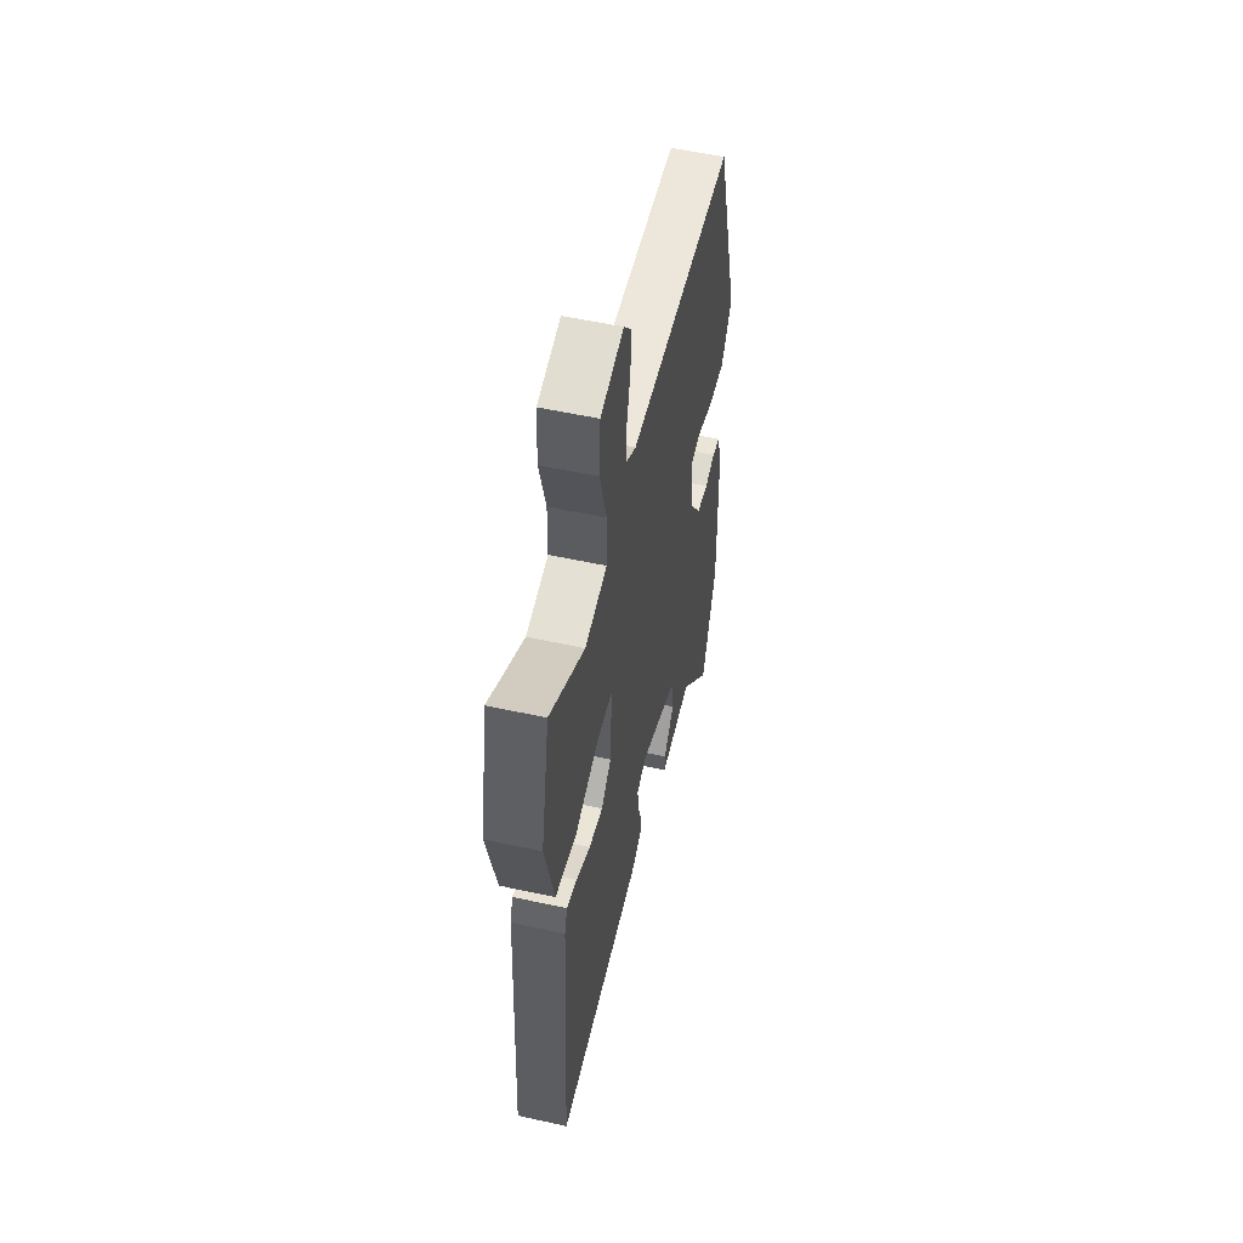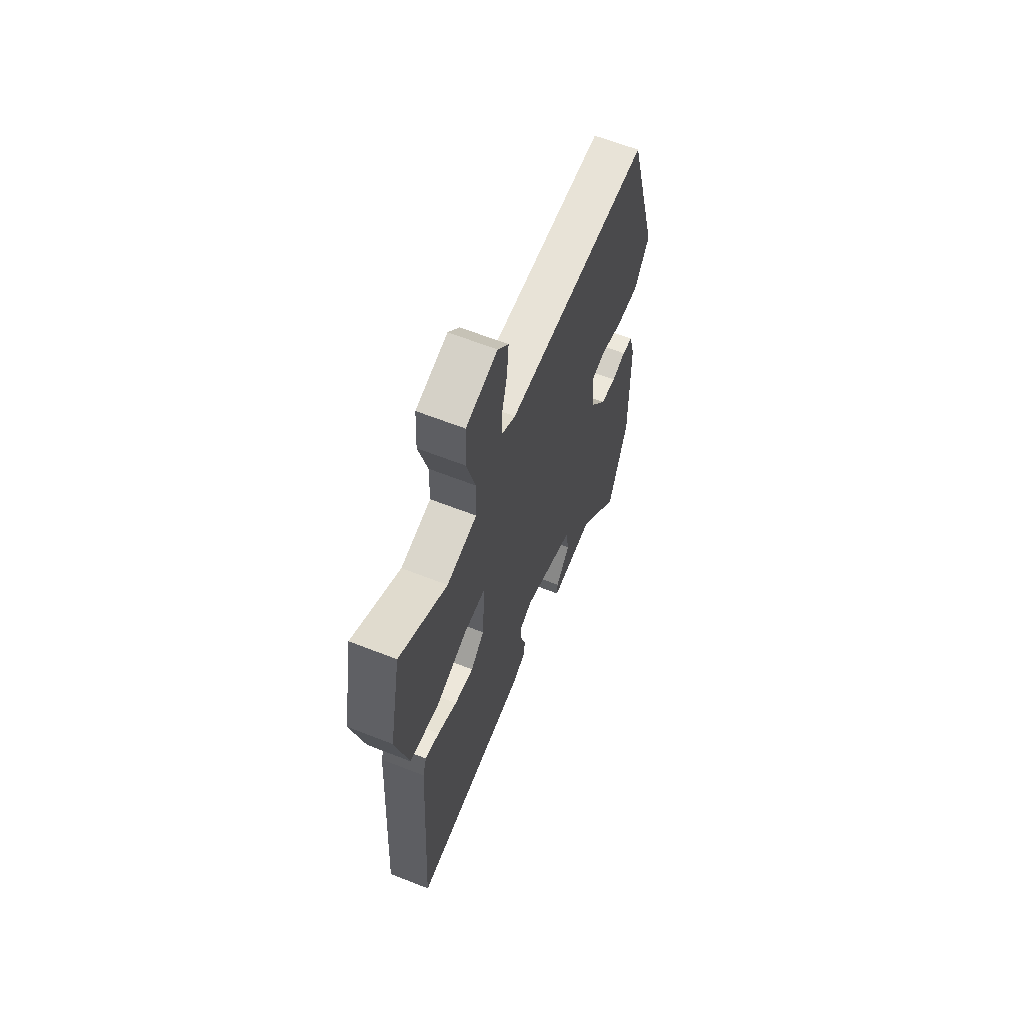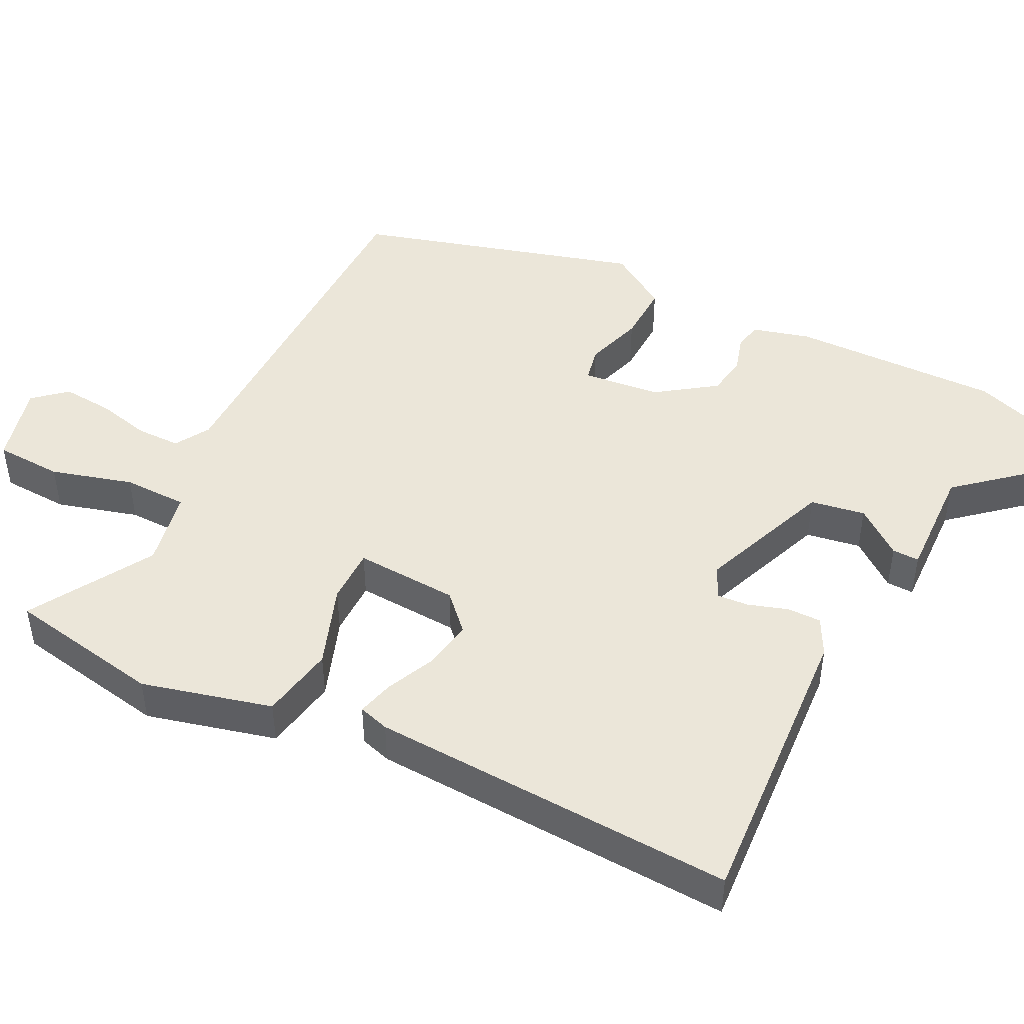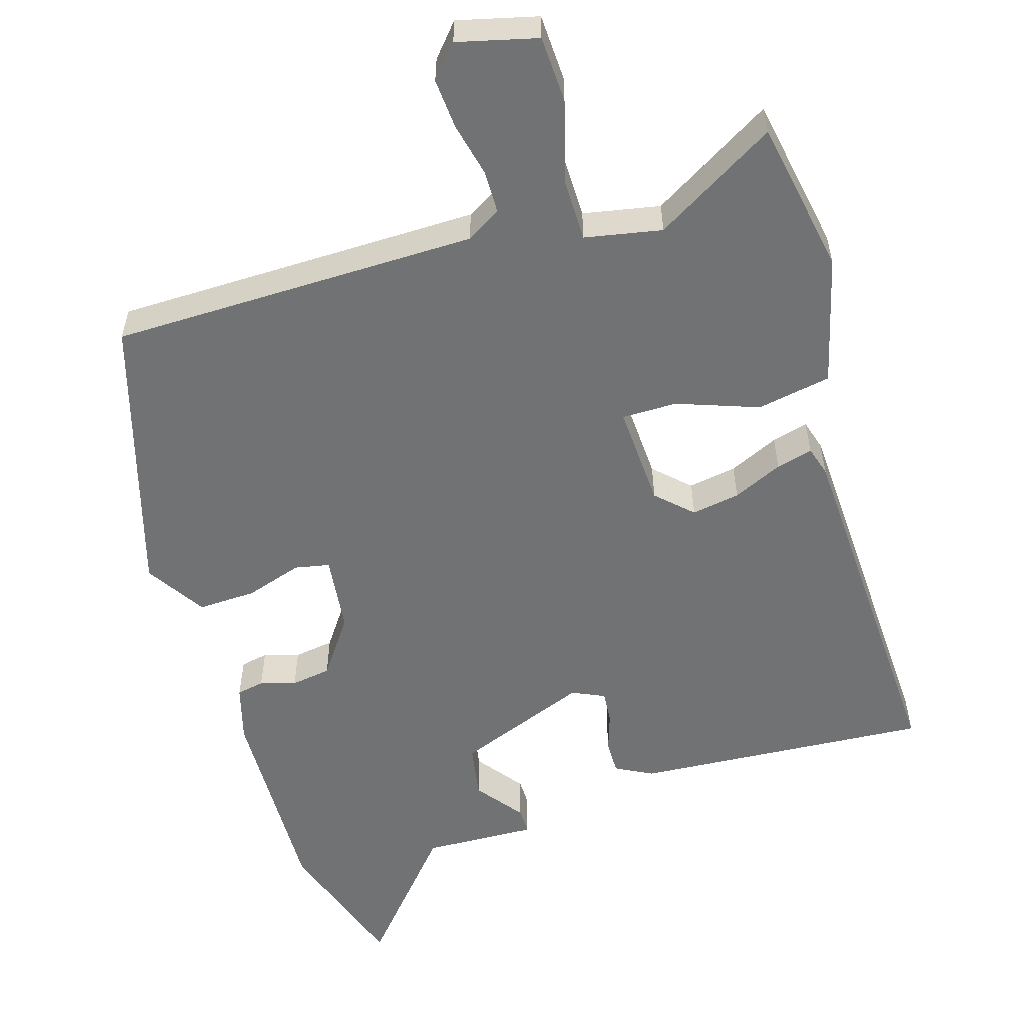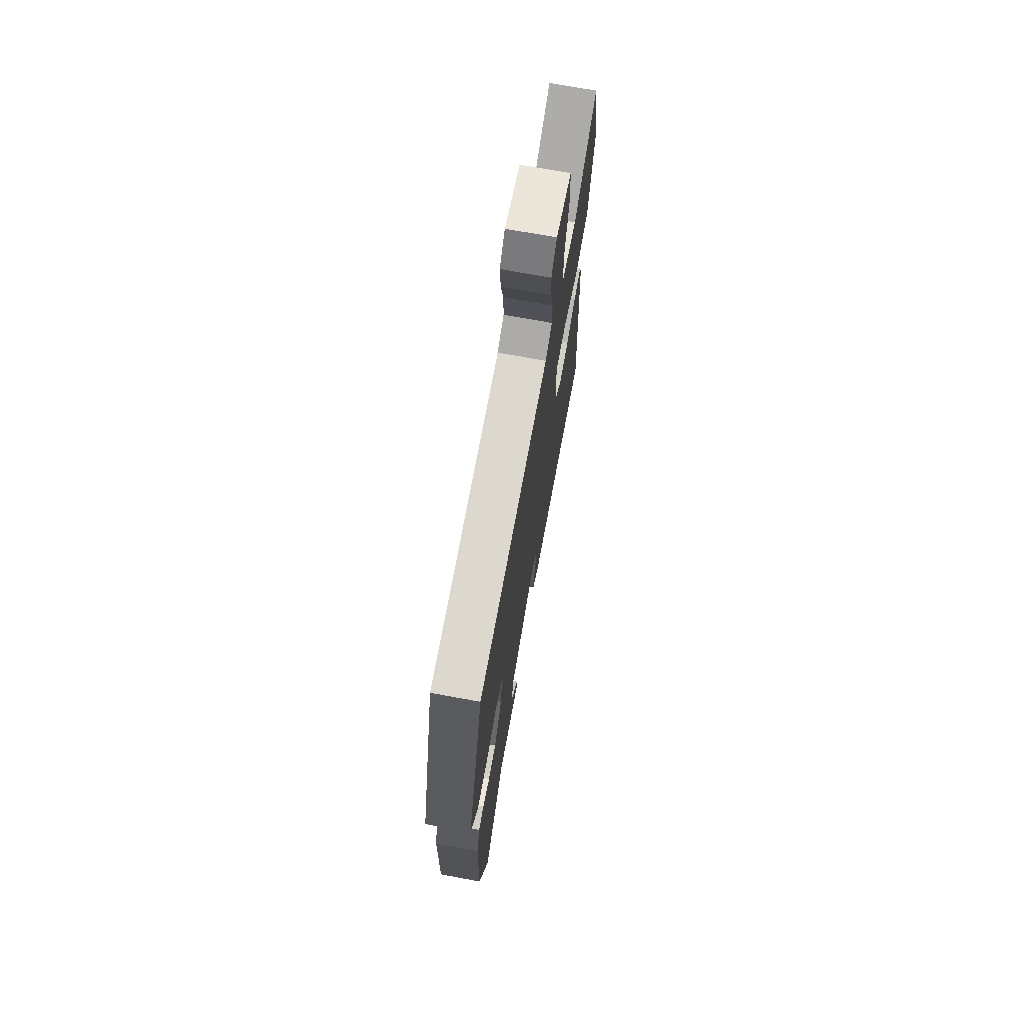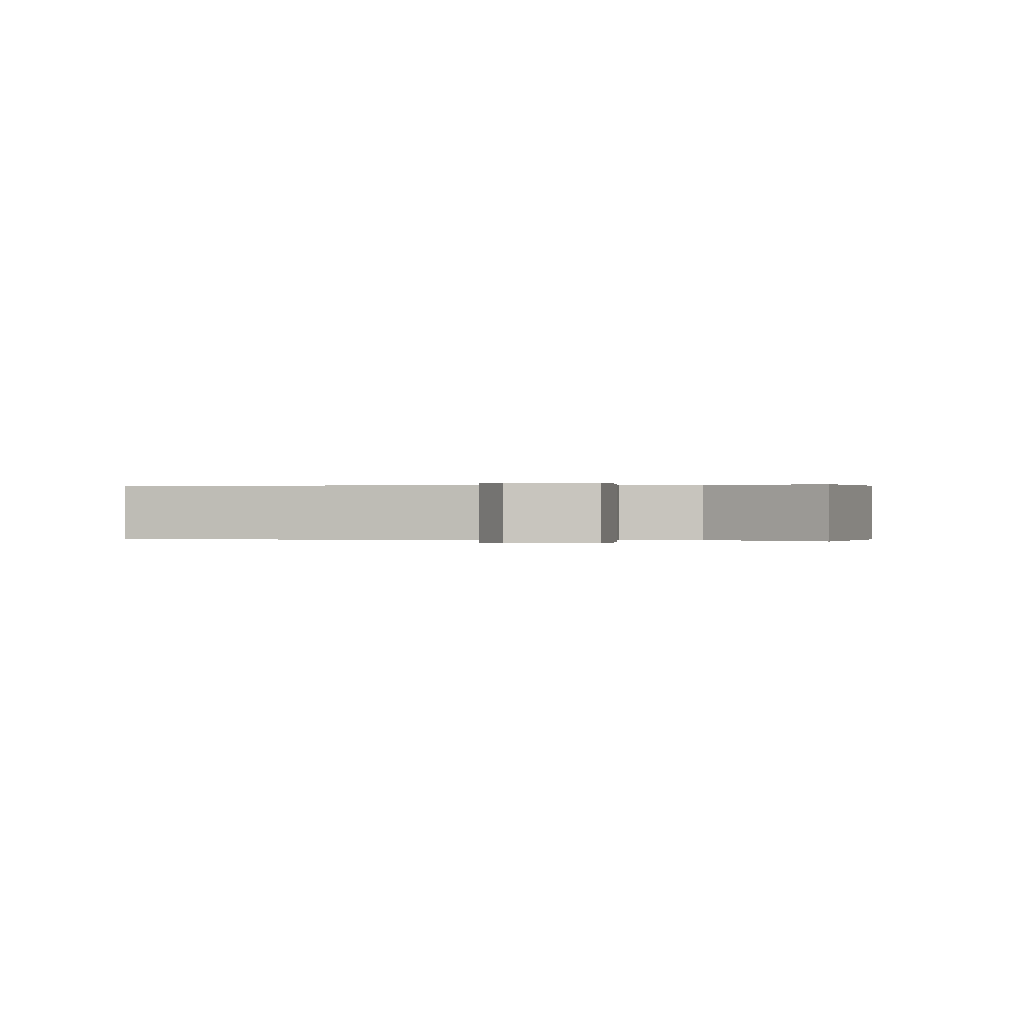
<metadata>
{"format":"obj","ext":"obj","renderer":"f3d","projection":"perspective","resolution":1024,"background":"white","views":[{"elev":54.4,"azim":103.2,"up":"+Z"},{"elev":63.2,"azim":111.7,"up":"+Z"},{"elev":46.8,"azim":116.1,"up":"+Y"},{"elev":-55.5,"azim":16.2,"up":"+Y"},{"elev":71.2,"azim":-79.6,"up":"+Z"},{"elev":0.1,"azim":11.3,"up":"+Y"}]}
</metadata>
<code>
v -0.417 0.07 0.505
v 0.089 0.07 0.517
v 0.136 0.07 0.546
v 0.136 0.07 0.606
v 0.118 0.07 0.68
v 0.112 0.07 0.749
v 0.15 0.07 0.794
v 0.26 0.07 0.768
v 0.265 0.07 0.676
v 0.234 0.07 0.564
v 0.236 0.07 0.476
v 0.342 0.07 0.457
v 0.509 0.07 0.559
v 0.55 0.07 0.346
v 0.506 0.07 0.167
v 0.404 0.07 0.147
v 0.291 0.07 0.186
v 0.215 0.07 0.185
v 0.224 0.07 0.043
v 0.272 0.07 -0.002
v 0.339 0.07 0.01
v 0.407 0.07 0.042
v 0.457 0.07 0.056
v 0.47 0.07 0.014
v 0.498 0.07 -0.489
v 0.09 0.07 -0.466
v 0.039 0.07 -0.44
v 0.039 0.07 -0.393
v 0.056 0.07 -0.339
v 0.059 0.07 -0.295
v 0.014 0.07 -0.275
v -0.168 0.07 -0.348
v -0.18 0.07 -0.423
v -0.13 0.07 -0.487
v -0.129 0.07 -0.524
v -0.285 0.07 -0.52
v -0.432 0.07 -0.695
v -0.5 0.07 -0.499
v -0.496 0.07 -0.212
v -0.475 0.07 -0.133
v -0.437 0.07 -0.125
v -0.388 0.07 -0.139
v -0.333 0.07 -0.13
v -0.278 0.07 -0.05
v -0.267 0.07 0.057
v -0.315 0.07 0.066
v -0.393 0.07 0.04
v -0.473 0.07 0.036
v -0.526 0.07 0.117
v -0.417 0 0.505
v 0.089 0 0.517
v 0.136 0 0.546
v 0.136 0 0.606
v 0.118 0 0.68
v 0.112 0 0.749
v 0.15 0 0.794
v 0.26 0 0.768
v 0.265 0 0.676
v 0.234 0 0.564
v 0.236 0 0.476
v 0.342 0 0.457
v 0.509 0 0.559
v 0.55 0 0.346
v 0.506 0 0.167
v 0.404 0 0.147
v 0.291 0 0.186
v 0.215 0 0.185
v 0.224 0 0.043
v 0.272 0 -0.002
v 0.339 0 0.01
v 0.407 0 0.042
v 0.457 0 0.056
v 0.47 0 0.014
v 0.498 0 -0.489
v 0.09 0 -0.466
v 0.039 0 -0.44
v 0.039 0 -0.393
v 0.056 0 -0.339
v 0.059 0 -0.295
v 0.014 0 -0.275
v -0.168 0 -0.348
v -0.18 0 -0.423
v -0.13 0 -0.487
v -0.129 0 -0.524
v -0.285 0 -0.52
v -0.432 0 -0.695
v -0.5 0 -0.499
v -0.496 0 -0.212
v -0.475 0 -0.133
v -0.437 0 -0.125
v -0.388 0 -0.139
v -0.333 0 -0.13
v -0.278 0 -0.05
v -0.267 0 0.057
v -0.315 0 0.066
v -0.393 0 0.04
v -0.473 0 0.036
v -0.526 0 0.117
f 46 47 48 49
f 45 46 49 1
f 39 40 41 42
f 39 42 43
f 36 37 38 39
f 36 39 43
f 33 34 35 36
f 32 33 36 43
f 31 32 43 44
f 26 27 28 29
f 26 29 30
f 25 26 30
f 21 22 23 24
f 20 21 24 25
f 19 20 25 30
f 14 15 16 17
f 12 13 14 17
f 11 12 17 18
f 10 11 18
f 7 8 9 10
f 7 10 18
f 4 5 6 7
f 3 4 7 18
f 2 3 18 19
f 45 1 2 19
f 31 44 45
f 19 30 31 45
f 98 97 96 95
f 50 98 95 94
f 91 90 89 88
f 92 91 88
f 88 87 86 85
f 92 88 85
f 85 84 83 82
f 92 85 82 81
f 93 92 81 80
f 78 77 76 75
f 79 78 75
f 79 75 74
f 73 72 71 70
f 74 73 70 69
f 79 74 69 68
f 66 65 64 63
f 66 63 62 61
f 67 66 61 60
f 67 60 59
f 59 58 57 56
f 67 59 56
f 56 55 54 53
f 67 56 53 52
f 68 67 52 51
f 68 51 50 94
f 94 93 80
f 94 80 79 68
f 1 50 51 2
f 2 51 52 3
f 3 52 53 4
f 4 53 54 5
f 5 54 55 6
f 6 55 56 7
f 7 56 57 8
f 8 57 58 9
f 9 58 59 10
f 10 59 60 11
f 11 60 61 12
f 12 61 62 13
f 13 62 63 14
f 14 63 64 15
f 15 64 65 16
f 16 65 66 17
f 17 66 67 18
f 18 67 68 19
f 19 68 69 20
f 20 69 70 21
f 21 70 71 22
f 22 71 72 23
f 23 72 73 24
f 24 73 74 25
f 25 74 75 26
f 26 75 76 27
f 27 76 77 28
f 28 77 78 29
f 29 78 79 30
f 30 79 80 31
f 31 80 81 32
f 32 81 82 33
f 33 82 83 34
f 34 83 84 35
f 35 84 85 36
f 36 85 86 37
f 37 86 87 38
f 38 87 88 39
f 39 88 89 40
f 40 89 90 41
f 41 90 91 42
f 42 91 92 43
f 43 92 93 44
f 44 93 94 45
f 45 94 95 46
f 46 95 96 47
f 47 96 97 48
f 48 97 98 49
f 49 98 50 1

</code>
